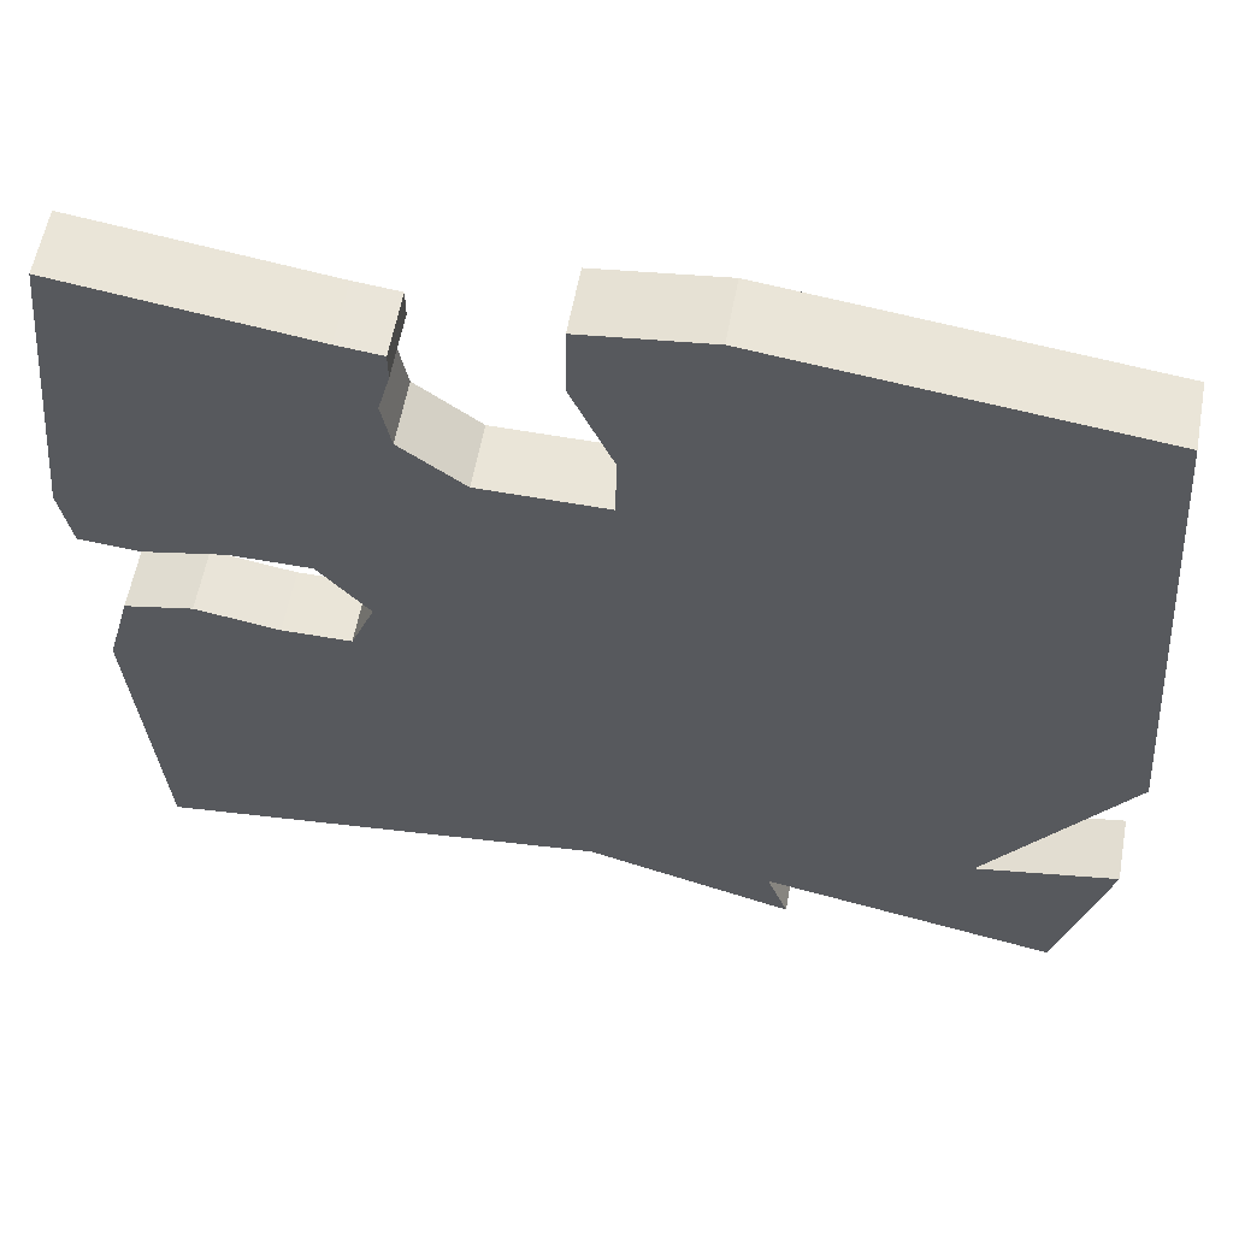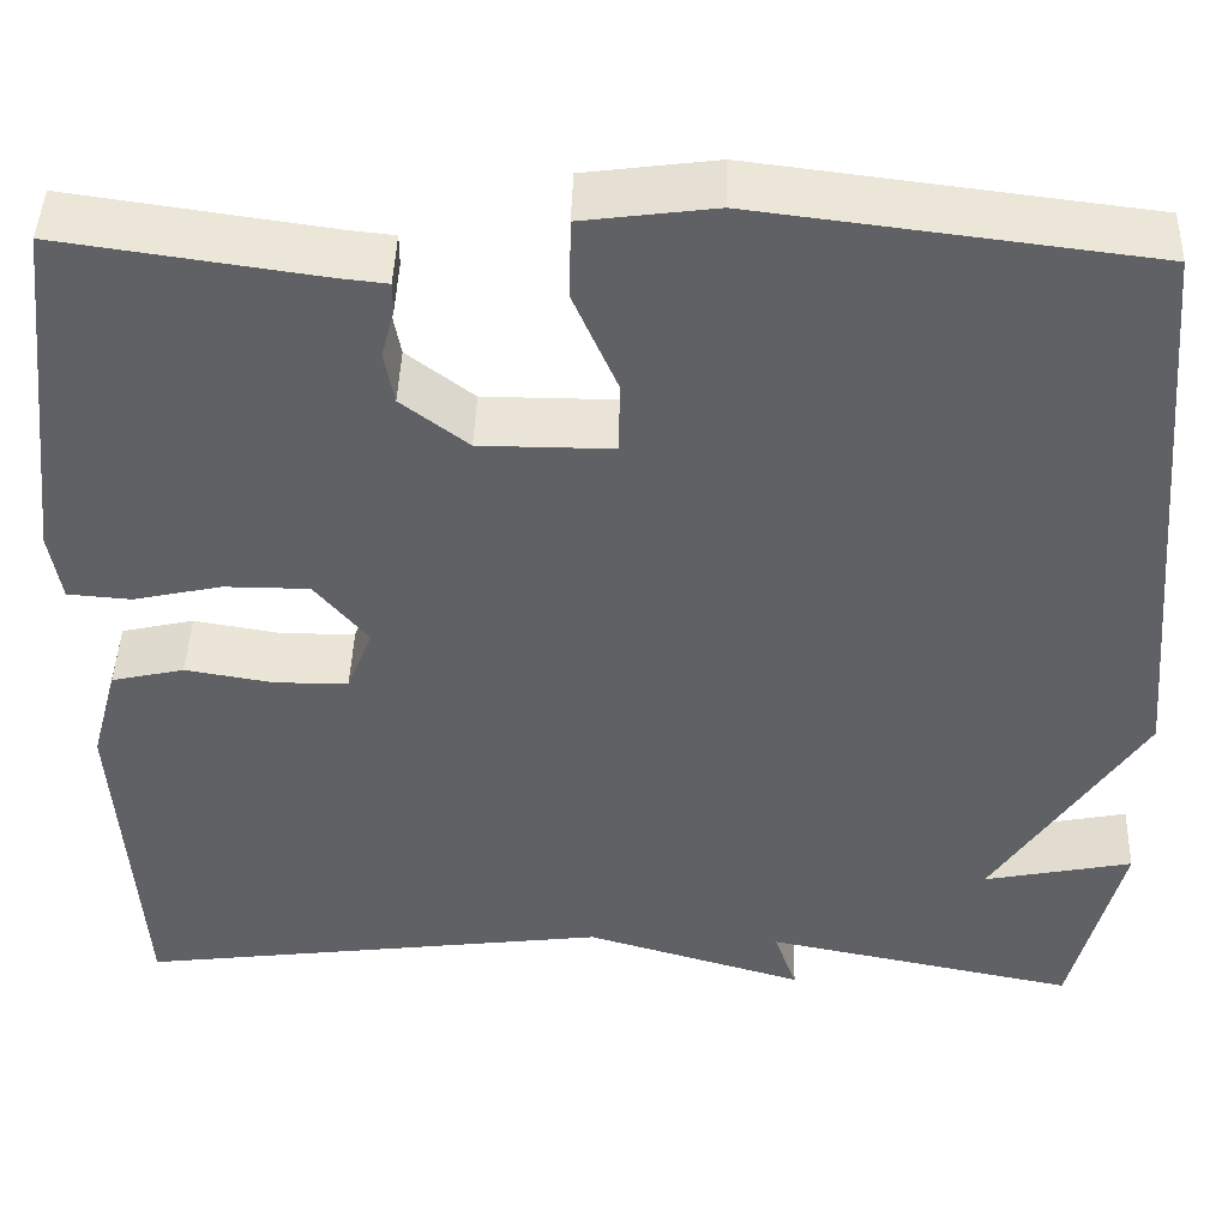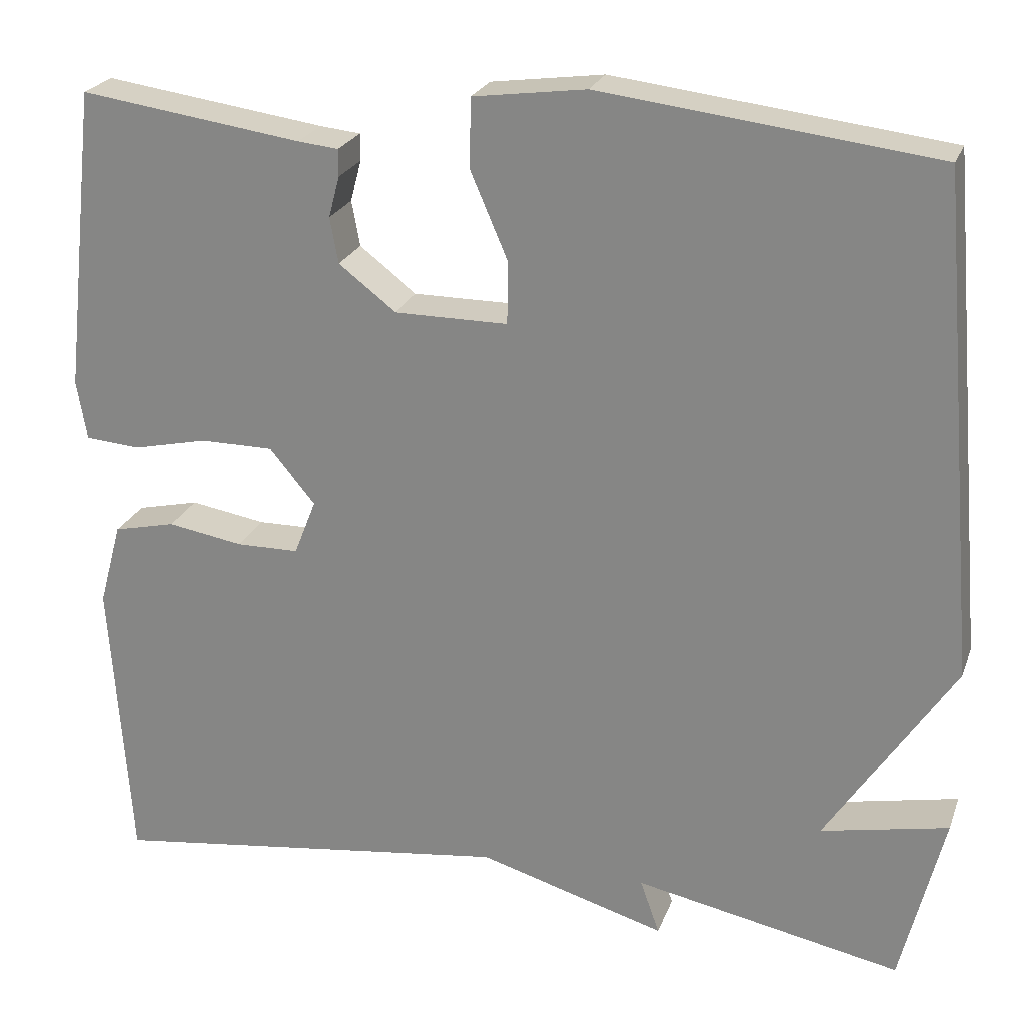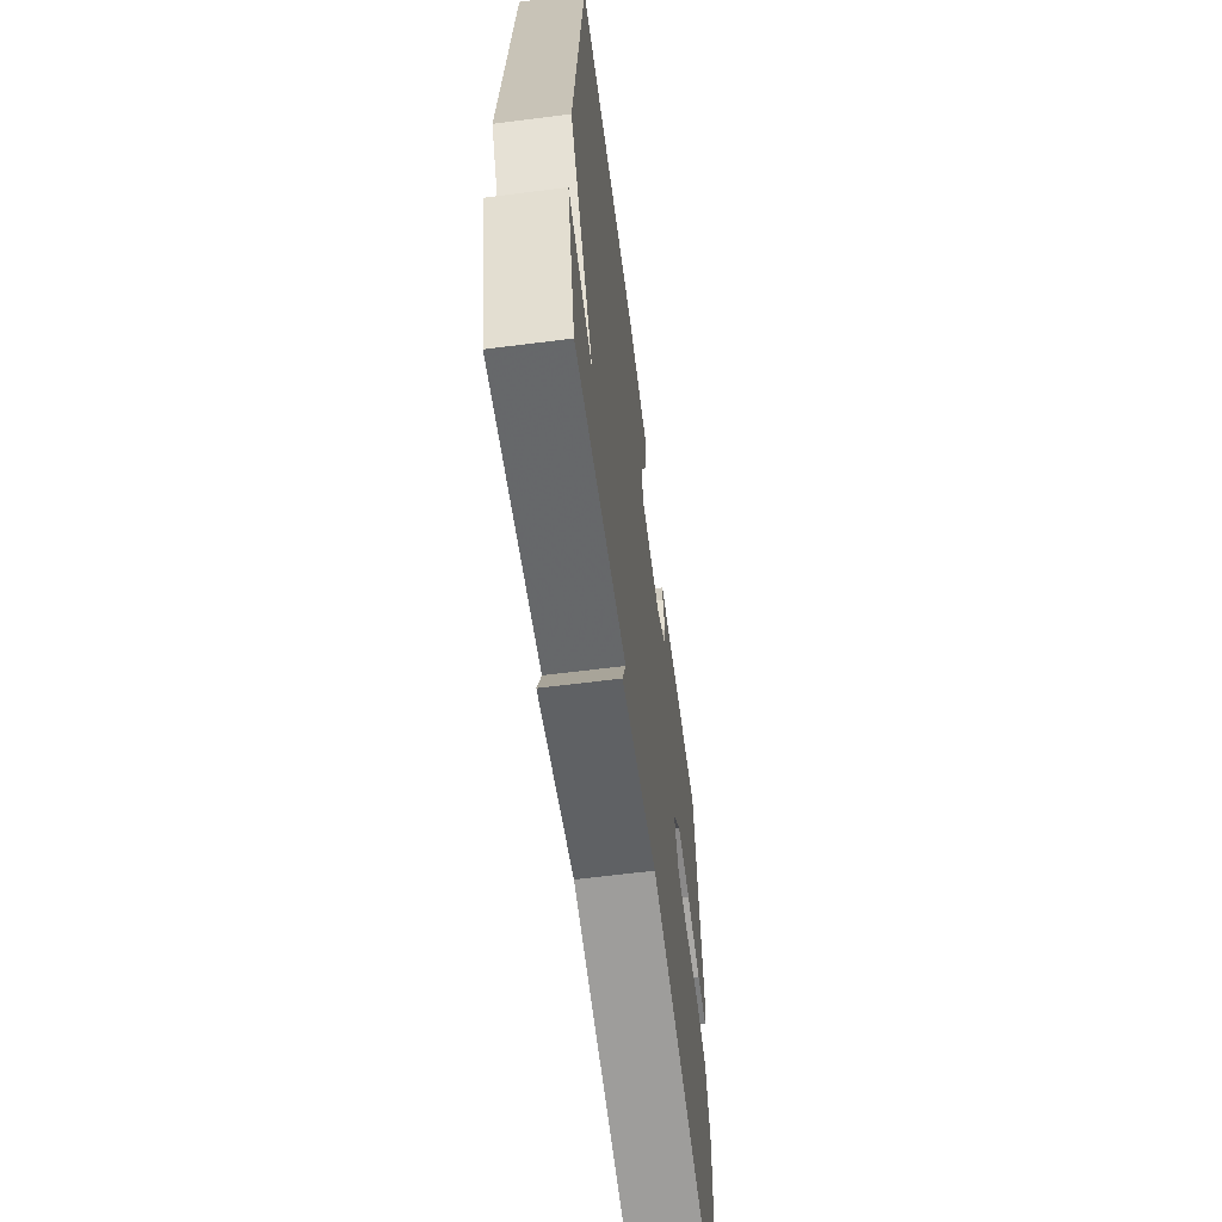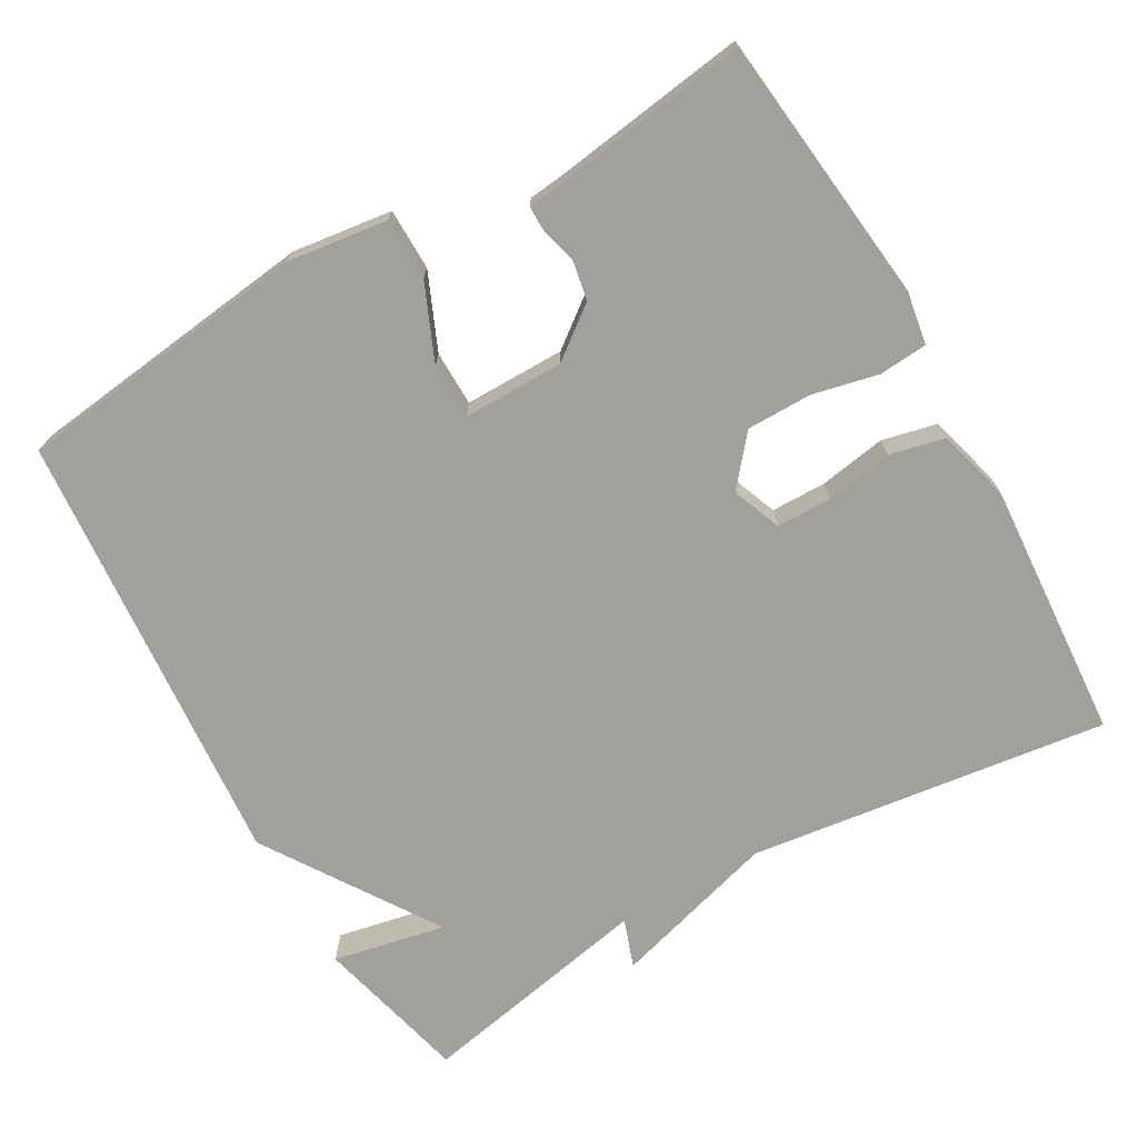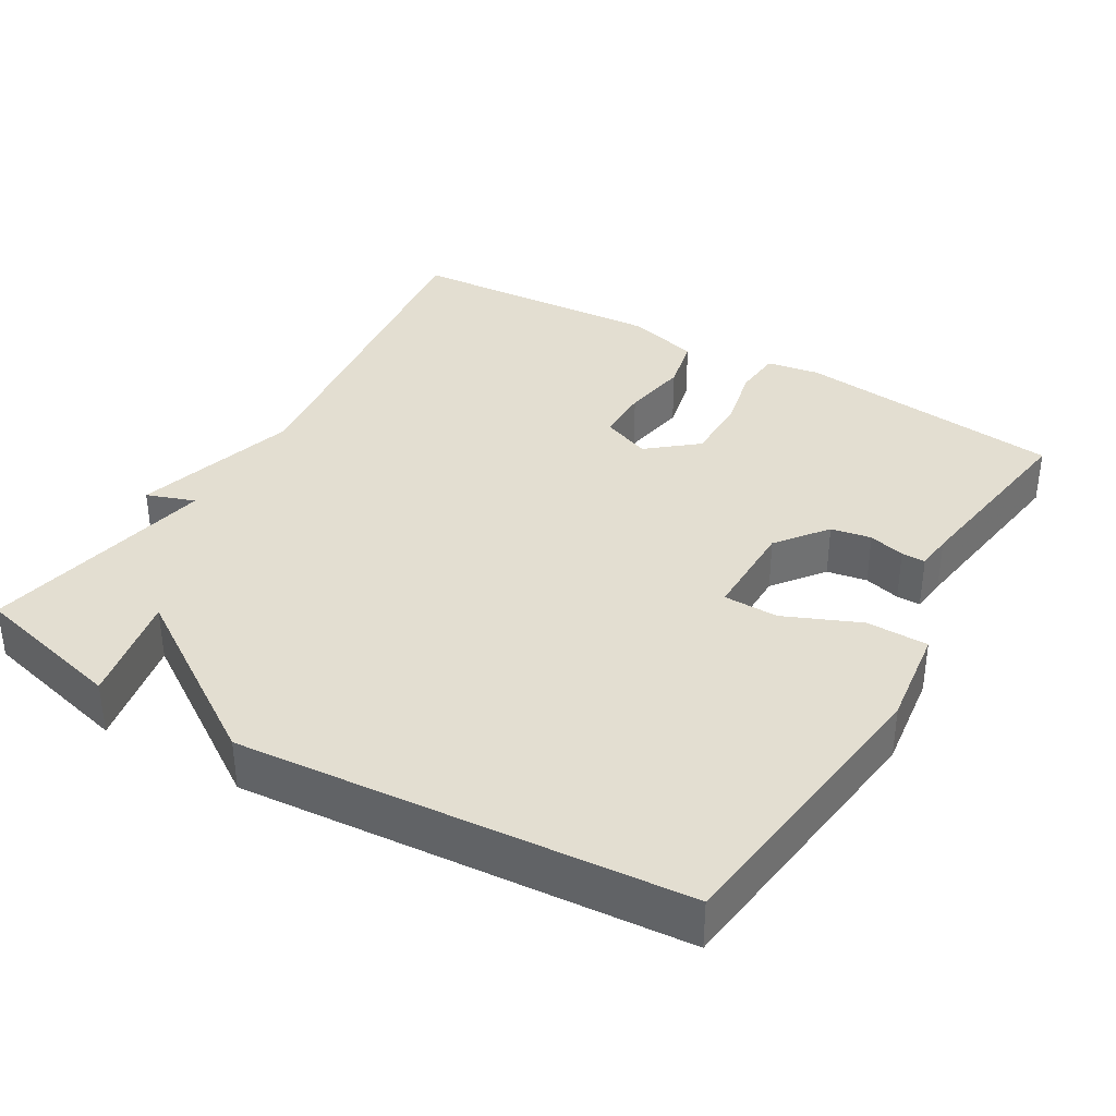
<metadata>
{"format":"obj","ext":"obj","renderer":"f3d","projection":"perspective","resolution":1024,"background":"white","views":[{"elev":59.2,"azim":-169.5,"up":"+Z"},{"elev":44.5,"azim":-178.1,"up":"+Z"},{"elev":23.7,"azim":-162.6,"up":"+Z"},{"elev":-63.3,"azim":-82.7,"up":"+Z"},{"elev":-71.7,"azim":29.8,"up":"+Y"},{"elev":36.2,"azim":-59.3,"up":"+Y"}]}
</metadata>
<code>
v -0.5 0.07 0.5
v -0.103 0.07 0.548
v 0.031 0.07 0.53
v 0.032 0.07 0.447
v -0.012 0.07 0.345
v -0.011 0.07 0.271
v 0.124 0.07 0.271
v 0.192 0.07 0.323
v 0.202 0.07 0.377
v 0.189 0.07 0.426
v 0.189 0.07 0.458
v 0.237 0.07 0.463
v 0.5 0.07 0.5
v 0.54 0.07 0.138
v 0.528 0.07 0.067
v 0.463 0.07 0.062
v 0.374 0.07 0.082
v 0.287 0.07 0.082
v 0.233 0.07 0.017
v 0.259 0.07 -0.049
v 0.333 0.07 -0.05
v 0.423 0.07 -0.035
v 0.497 0.07 -0.052
v 0.524 0.07 -0.151
v 0.5 0.07 -0.5
v 0.017 0.07 -0.437
v -0.206 0.07 -0.502
v -0.183 0.07 -0.437
v -0.5 0.07 -0.5
v -0.551 0.07 -0.293
v -0.4 0.07 -0.324
v -0.551 0.07 -0.093
v -0.5 0 0.5
v -0.103 0 0.548
v 0.031 0 0.53
v 0.032 0 0.447
v -0.012 0 0.345
v -0.011 0 0.271
v 0.124 0 0.271
v 0.192 0 0.323
v 0.202 0 0.377
v 0.189 0 0.426
v 0.189 0 0.458
v 0.237 0 0.463
v 0.5 0 0.5
v 0.54 0 0.138
v 0.528 0 0.067
v 0.463 0 0.062
v 0.374 0 0.082
v 0.287 0 0.082
v 0.233 0 0.017
v 0.259 0 -0.049
v 0.333 0 -0.05
v 0.423 0 -0.035
v 0.497 0 -0.052
v 0.524 0 -0.151
v 0.5 0 -0.5
v 0.017 0 -0.437
v -0.206 0 -0.502
v -0.183 0 -0.437
v -0.5 0 -0.5
v -0.551 0 -0.293
v -0.4 0 -0.324
v -0.551 0 -0.093
f 3 4 5
f 2 3 5
f 1 2 5
f 32 1 5
f 31 32 5
f 28 29 30 31
f 28 31 5 6
f 26 27 28
f 26 28 6 7
f 24 25 26
f 23 24 26
f 22 23 26
f 21 22 26
f 20 21 26
f 19 20 26 7
f 18 19 7 8
f 17 18 8 9
f 17 9 10
f 16 17 10
f 15 16 10
f 14 15 10
f 13 14 10
f 12 13 10
f 10 11 12
f 37 36 35
f 37 35 34
f 37 34 33
f 37 33 64
f 37 64 63
f 63 62 61 60
f 38 37 63 60
f 60 59 58
f 39 38 60 58
f 58 57 56
f 58 56 55
f 58 55 54
f 58 54 53
f 58 53 52
f 39 58 52 51
f 40 39 51 50
f 41 40 50 49
f 42 41 49
f 42 49 48
f 42 48 47
f 42 47 46
f 42 46 45
f 42 45 44
f 44 43 42
f 1 33 34 2
f 2 34 35 3
f 3 35 36 4
f 4 36 37 5
f 5 37 38 6
f 6 38 39 7
f 7 39 40 8
f 8 40 41 9
f 9 41 42 10
f 10 42 43 11
f 11 43 44 12
f 12 44 45 13
f 13 45 46 14
f 14 46 47 15
f 15 47 48 16
f 16 48 49 17
f 17 49 50 18
f 18 50 51 19
f 19 51 52 20
f 20 52 53 21
f 21 53 54 22
f 22 54 55 23
f 23 55 56 24
f 24 56 57 25
f 25 57 58 26
f 26 58 59 27
f 27 59 60 28
f 28 60 61 29
f 29 61 62 30
f 30 62 63 31
f 31 63 64 32
f 32 64 33 1

</code>
